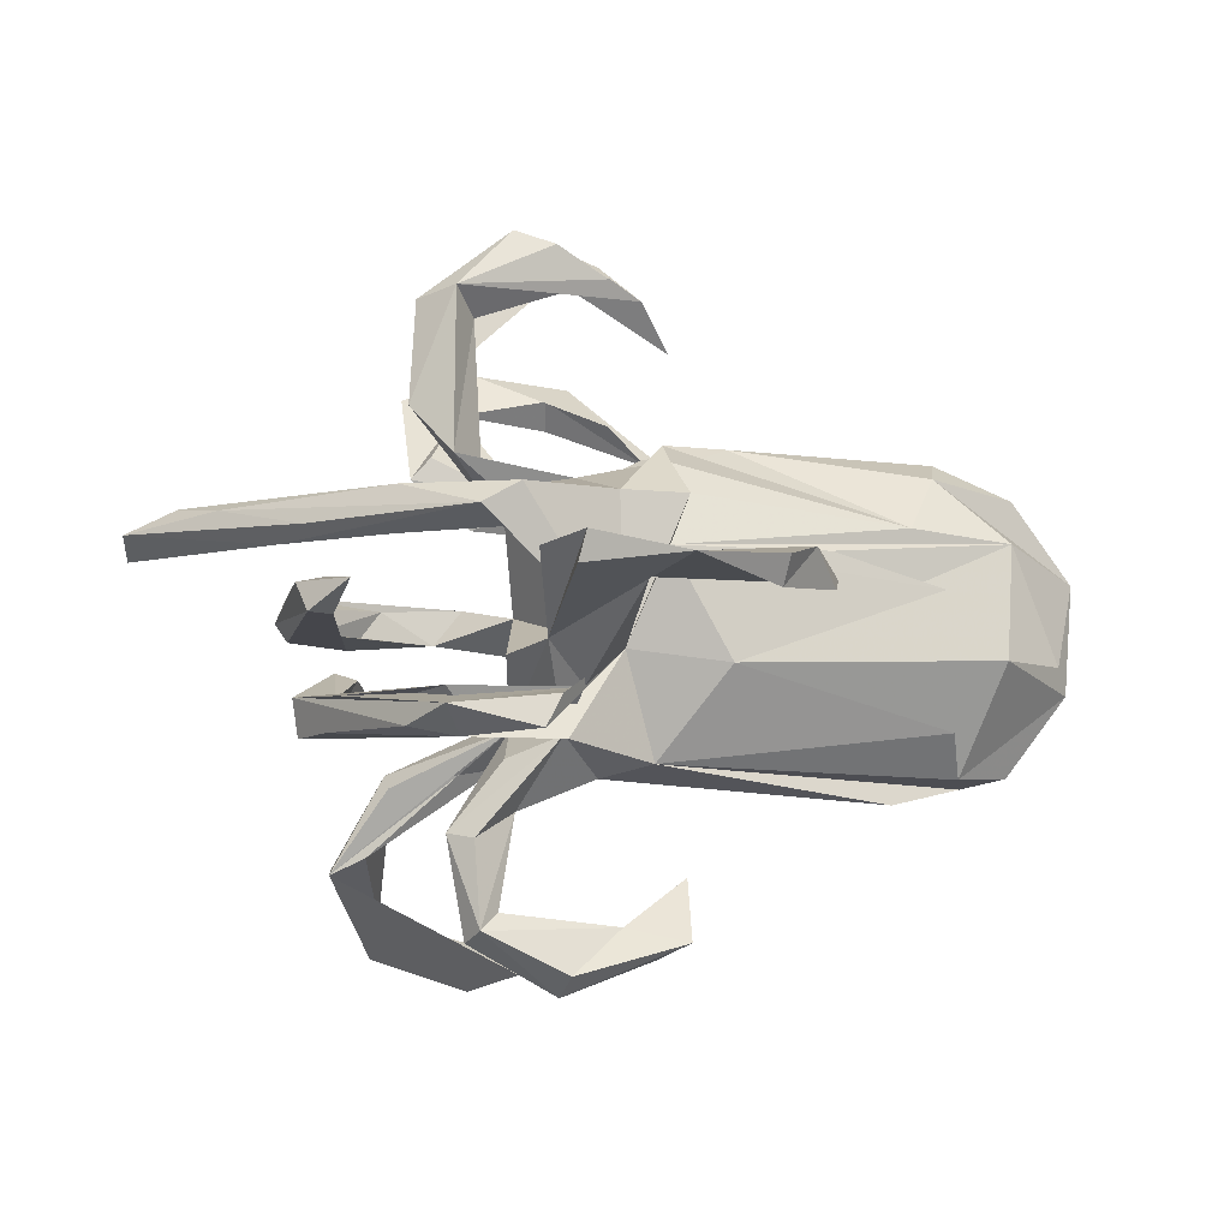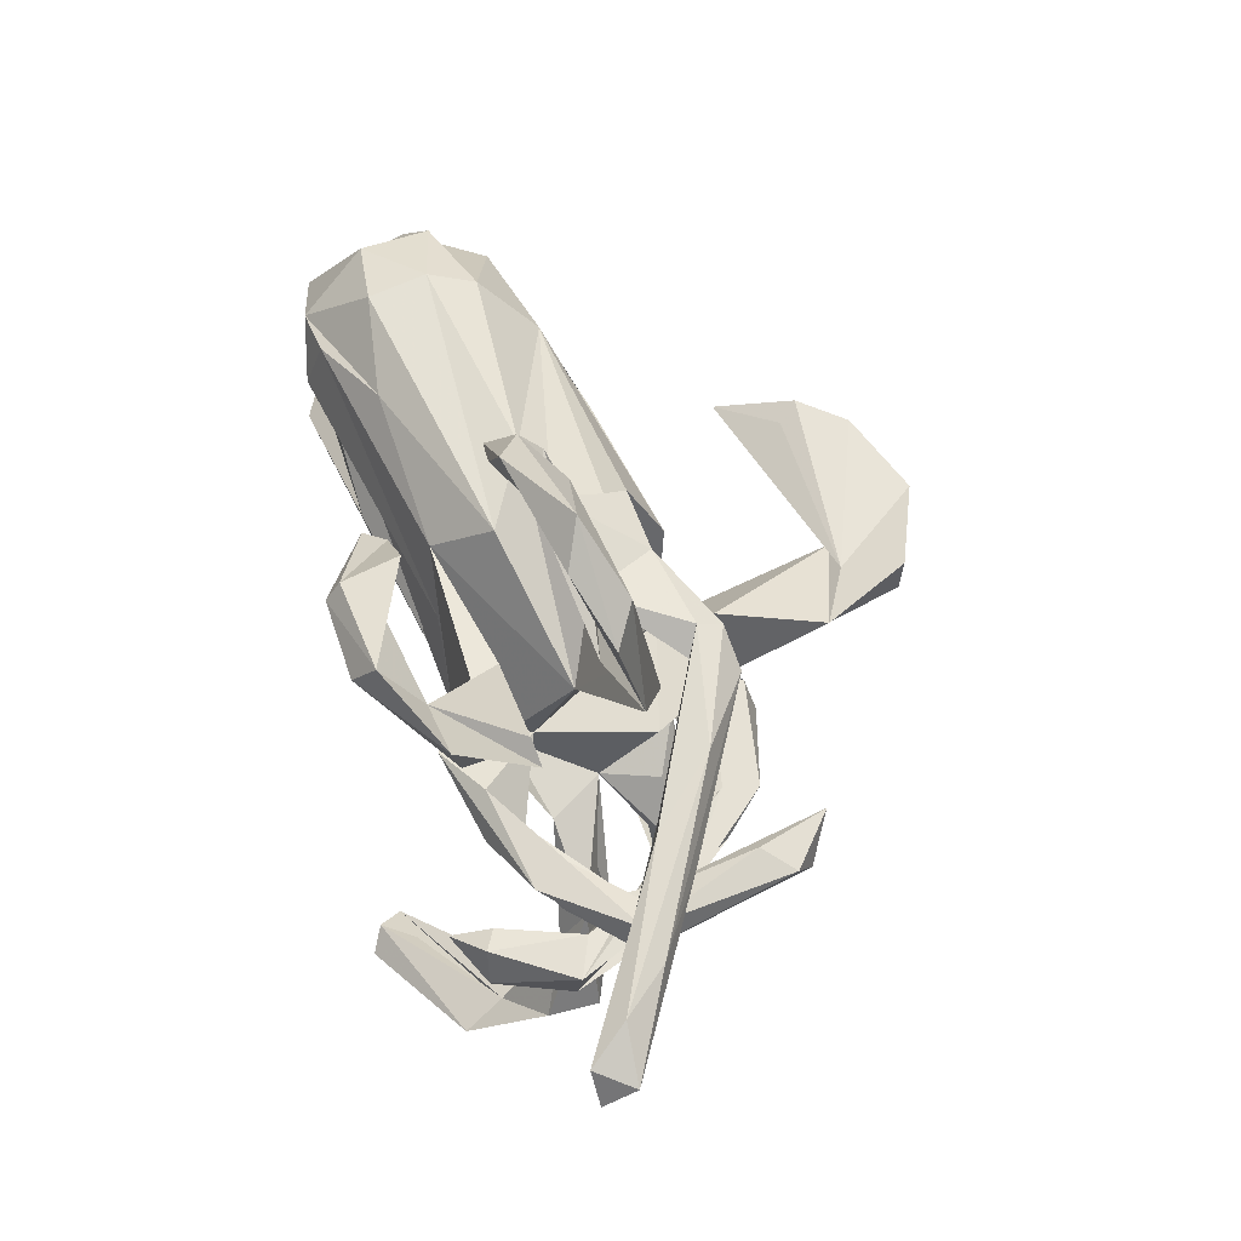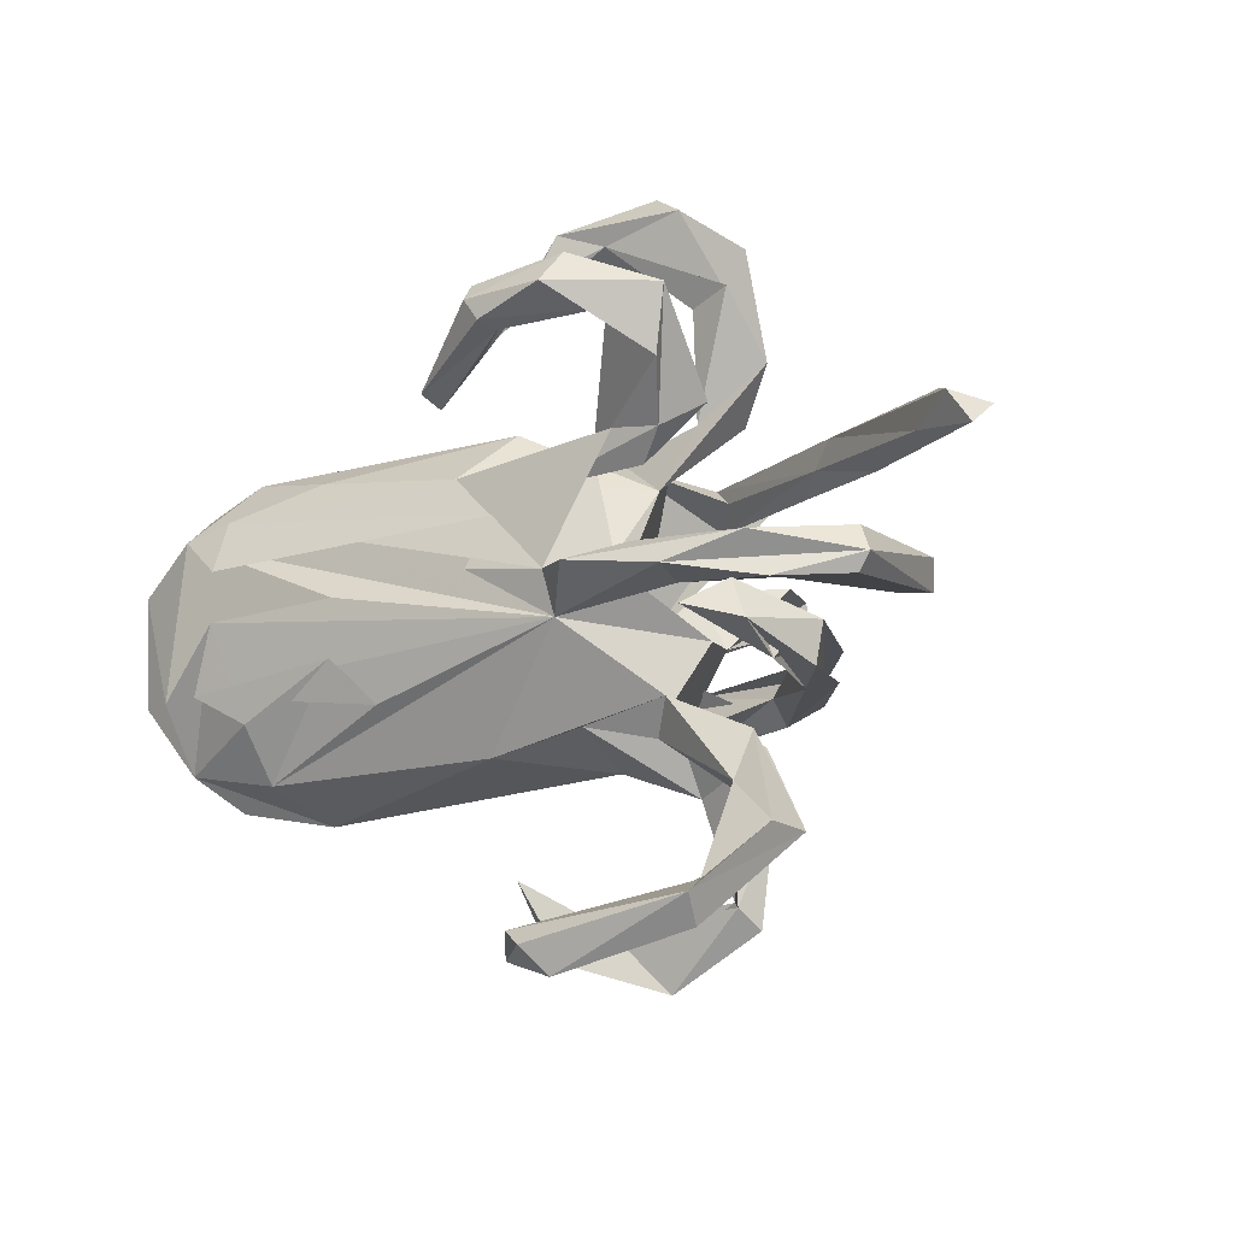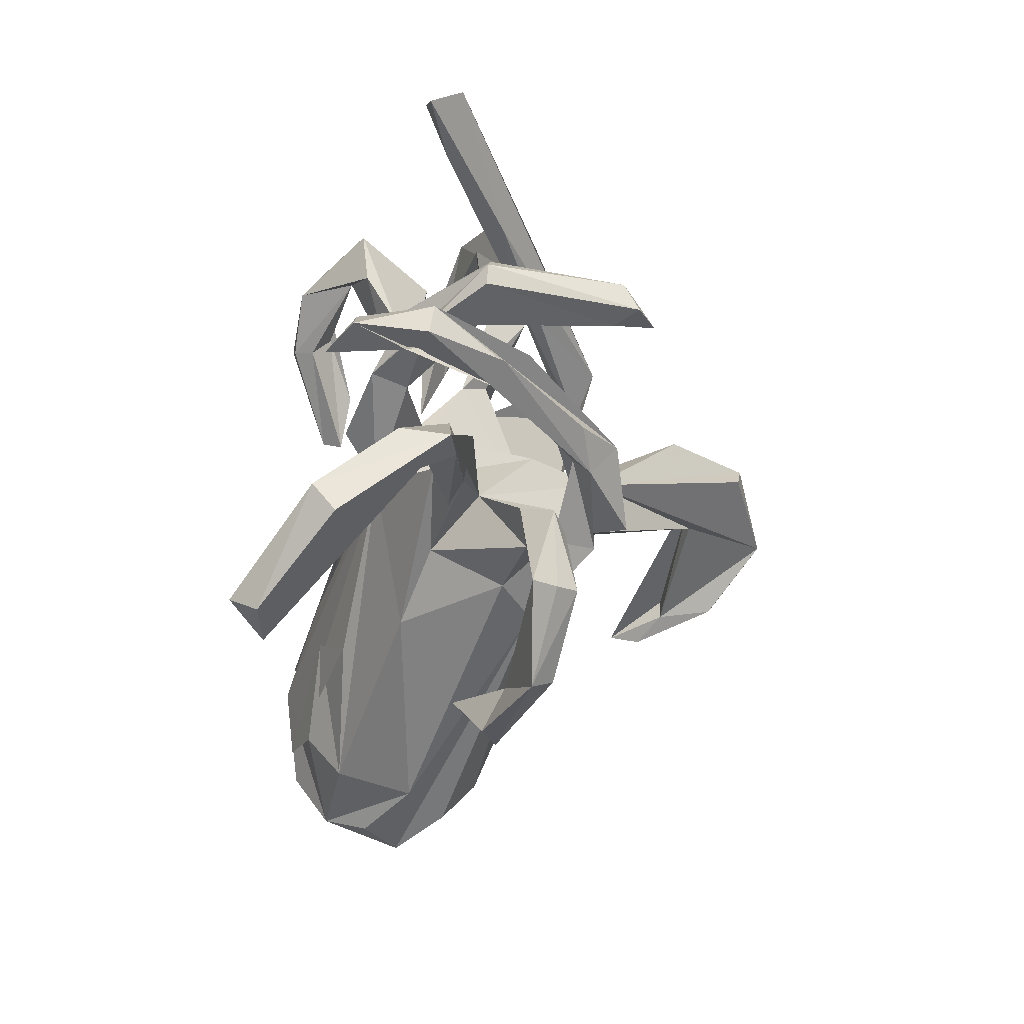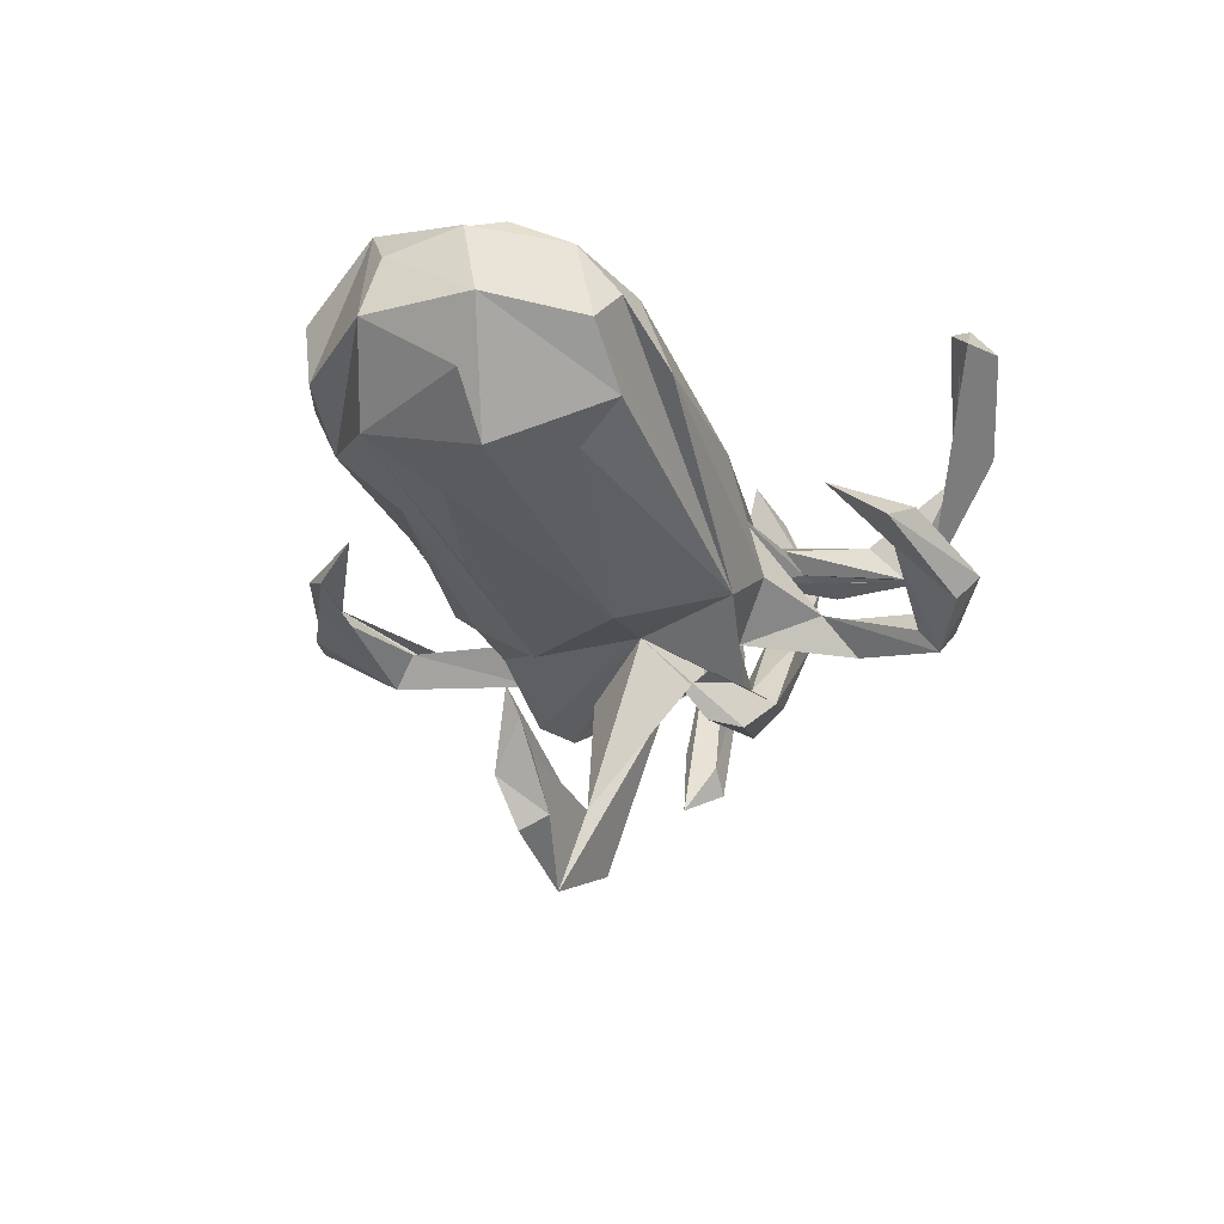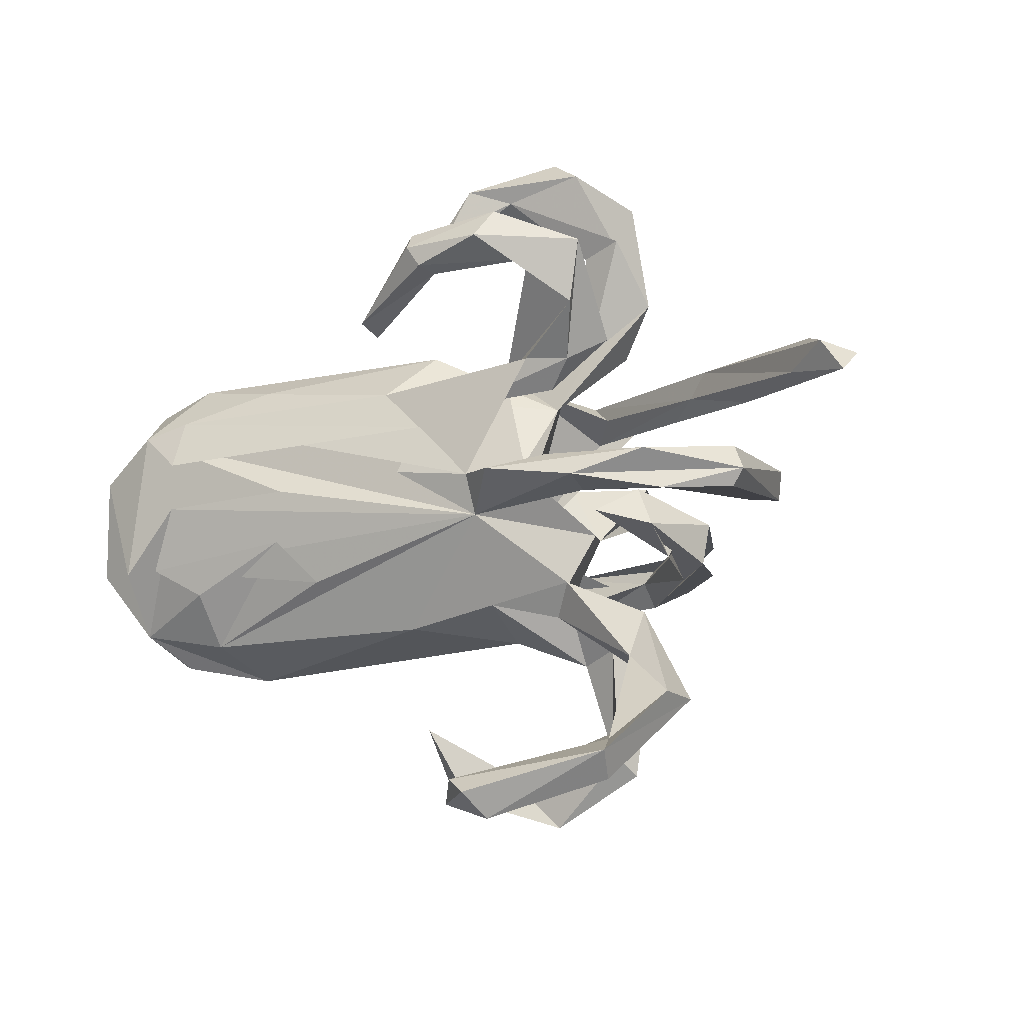
<metadata>
{"format":"obj","ext":"obj","renderer":"f3d","projection":"perspective","resolution":1024,"background":"white","views":[{"elev":-2.7,"azim":172.8,"up":"+Y"},{"elev":61.6,"azim":71.9,"up":"+Y"},{"elev":-14.9,"azim":34.4,"up":"+Y"},{"elev":-53.2,"azim":79.8,"up":"+Y"},{"elev":-26.7,"azim":-66.4,"up":"+Z"},{"elev":-13.5,"azim":28.6,"up":"+Y"}]}
</metadata>
<code>
v 0.8146 0.1022 0.1812
v 0.8206 0.1439 0.1258
v 0.7763 0.1574 0.1846
v 0.7305 0.1866 0.1161
v 0.6639 0.1792 0.0355
v 0.4775 0.1967 -0.01384
v 0.7027 0.1239 0.135
v 0.5257 0.1521 -0.06008
v 0.5395 0.04884 -0.2196
v 0.5685 0.1223 0.007271
v 0.5492 -0.03625 0.03439
v 0.5509 0.03832 0.02854
v 0.5211 0.001859 -0.2504
v 0.4564 0.05291 -0.2942
v 0.4891 0.06074 -0.1735
v 0.5699 -0.005281 0.03616
v 0.4431 0.1539 -0.02607
v 0.5305 -0.1931 0.1306
v 0.5065 -0.02259 -0.000527
v 0.4805 -0.000263 -0.2107
v 0.5402 -0.1241 0.124
v 0.4693 -0.124 -0.05699
v 0.4878 -0.1832 -0.009662
v 0.4514 -0.0458 0.1243
v 0.4671 -0.08026 0.2533
v 0.48 -0.1813 0.1631
v 0.4701 -0.1272 0.09202
v 0.4944 0.01984 0.01929
v 0.4269 -0.1838 -0.01798
v 0.4791 -0.417 0.07877
v 0.3941 0.01852 0.1114
v 0.2538 0.1756 -0.223
v 0.4939 -0.1437 0.2596
v 0.475 -0.4135 0.1654
v 0.4286 -0.026 0.08733
v 0.4198 -0.3884 0.06091
v 0.4082 -0.1193 0.3003
v 0.3917 -0.4965 0.2226
v 0.3671 -0.1729 -0.173
v 0.3806 -0.3379 0.1147
v 0.4307 -0.1288 0.007668
v 0.4187 -0.5251 0.2951
v 0.2886 0.2026 0.1667
v 0.3567 0.3484 -0.03581
v 0.3844 -0.2738 0.02788
v 0.2798 0.5475 -0.03976
v 0.3454 0.2421 0.1183
v 0.3826 0.1347 -0.0944
v 0.389 -0.2537 0.0706
v 0.343 0.5272 0.001476
v 0.2576 0.3671 0.259
v 0.3153 -0.023 0.2072
v 0.276 -0.1482 -0.1724
v 0.4283 -0.09287 0.2324
v 0.2474 0.4985 0.007641
v 0.4048 -0.5686 0.253
v 0.2866 0.2676 -0.08273
v 0.3089 -0.1373 -0.2479
v 0.3186 0.4678 0.01995
v 0.283 -0.1894 -0.2024
v 0.3006 -0.3414 -0.1301
v 0.3781 0.2116 -0.129
v 0.271 -0.515 -0.1386
v 0.2426 0.1575 0.1374
v 0.3294 0.2847 0.2337
v 0.2452 0.6033 0.04143
v 0.1398 0.198 0.1239
v 0.2307 -0.6348 0.3544
v 0.4343 0.01991 0.1628
v 0.2569 -0.348 -0.1581
v 0.2527 -0.4829 -0.1001
v 0.2697 -0.252 0.02606
v 0.2105 0.1762 -0.1543
v 0.3546 0.3908 0.2507
v 0.1827 0.6468 0.008348
v 0.3535 -0.5358 0.2382
v 0.2493 -0.4926 -0.1778
v 0.1787 0.09592 -0.3967
v 0.188 -0.3095 -0.1016
v 0.3046 -0.1084 -0.1843
v 0.3108 0.2799 0.124
v 0.1119 0.6234 -0.002739
v 0.1726 0.2087 -0.1782
v 0.1359 0.06136 -0.5313
v 0.1893 -0.1787 -0.01476
v 0.1752 0.007502 0.0863
v 0.1587 -0.1758 -0.2953
v 0.2093 -0.5939 0.4015
v 0.2043 -0.2424 0.04346
v 0.2378 0.2649 -0.01994
v 0.1234 0.1116 -0.5415
v 0.1697 0.1429 -0.2031
v 0.2534 0.02446 0.1867
v 0.1803 0.1859 -0.02511
v 0.1497 -0.03709 -0.2418
v 0.2184 -0.4663 -0.1459
v 0.2123 -0.5676 0.325
v 0.1164 -0.1863 -0.1645
v 0.2039 -0.05886 -0.1118
v 0.2068 -0.2249 -0.1173
v 0.08358 0.08009 -0.4524
v 0.103 -0.5665 -0.1623
v 0.1874 0.2119 -0.2155
v 0.1947 0.1543 0.02253
v 0.02027 0.04601 -0.4588
v 0.13 -0.1222 -0.283
v 0.08525 0.2329 -0.03559
v 0.2407 -0.1869 0.0782
v 0.2001 0.3933 0.3526
v 0.2544 -0.2871 -0.07832
v 0.3054 -0.0371 0.1406
v 0.1003 -0.06447 0.1672
v 0.01311 -0.4945 -0.09459
v 0.1678 0.03552 0.1058
v 0.09108 -0.1118 -0.2327
v 0.08908 -0.1508 0.1123
v 0.07341 -0.2091 0.0554
v 0.09866 0.348 0.3157
v 0.1008 0.397 0.283
v 0.09992 -0.5291 -0.1377
v 0.2214 0.444 0.3181
v 0.1079 0.5711 0.04718
v 0.09267 0.06636 -0.2378
v 0.08641 0.356 0.3501
v 0.09551 0.006124 0.1937
v 0.1175 -0.1929 -0.2424
v 0.1422 -0.6051 0.3369
v 0.02623 0.2047 -0.1555
v 0.06243 0.1429 0.1654
v 0.1585 -0.000756 0.2362
v 0.03338 0.5984 0.07464
v 0.2086 0.2121 0.1743
v 0.01929 -0.04996 -0.1683
v -0.02614 0.07495 -0.6108
v -0.03344 0.5354 0.03061
v 0.05305 -0.2572 -0.082
v -0.173 0.07574 -0.5616
v 0.1192 -0.6039 -0.1218
v 0.1714 -0.5689 0.3779
v -0.04791 0.1131 -0.2018
v 0.06282 0.3919 0.3534
v 2.4e-05 0.3486 0.2258
v -0.009067 0.5231 0.0811
v 0.02193 0.5683 0.007201
v -0.06088 0.2893 -0.02349
v -0.08785 0.2 -0.1525
v -0.04302 -0.5507 -0.06397
v -0.07194 0.278 0.2311
v -0.09868 -0.5203 -0.09737
v -0.1978 0.08462 -0.4509
v -0.04589 0.02544 0.2005
v -0.08399 0.4531 0.07003
v -0.2269 0.09197 -0.486
v -0.1023 -0.4194 -0.01878
v -0.0306 -0.2329 -0.1482
v -0.2813 0.009519 0.2341
v -0.1642 0.02731 -0.539
v 0.05839 0.423 0.3283
v -0.1483 -0.07282 -0.2133
v -0.08499 0.2971 0.2662
v -0.03954 0.2749 0.07341
v -0.2953 -0.08303 0.2206
v -0.204 0.03904 -0.4497
v -0.2694 0.03026 -0.4164
v -0.2829 0.04847 -0.3652
v -0.1708 0.2856 -0.005079
v -0.06325 0.2526 -0.1069
v -0.5144 0.08334 0.2572
v -0.01087 0.1113 0.1805
v -0.2312 -0.1586 0.1787
v -0.3149 0.1083 -0.1613
v -0.5241 -0.1835 -0.1267
v -0.5112 0.2374 -0.03856
v -0.07523 -0.2464 0.08722
v -0.5445 -0.26 -0.06729
v -0.09378 0.1882 0.1647
v -0.5216 0.2596 0.1372
v -0.4507 -0.3033 0.01243
v -0.4666 -0.2565 0.1494
v -0.4718 -0.1666 0.2152
v -0.3604 0.2264 0.1691
v -0.4551 0.1491 -0.1233
v -0.5087 0.04824 -0.1413
v -0.5299 0.2674 0.03827
v -0.611 -0.06623 -0.1406
v -0.6564 0.2051 0.002524
v -0.5584 -0.1157 0.2409
v -0.6404 0.2264 0.1199
v -0.5096 0.1714 0.2273
v -0.5065 -0.005638 0.2659
v -0.6314 -0.2238 0.1559
v -0.5843 -0.2786 0.08071
v -0.5951 0.1502 0.2331
v -0.6373 -0.113 0.2236
v -0.6322 0.127 -0.08754
v -0.7069 0.0784 0.2036
v -0.6458 -0.2595 0.0107
v -0.7155 -0.07558 -0.06736
v -0.7453 -0.09459 0.1533
v -0.7551 -0.1215 0.02723
v -0.7647 0.06485 0.02434
v -0.7573 0.03242 0.1232
f 193 112 169
f 151 169 112
f 168 193 169
f 156 112 193
f 125 151 112
f 125 169 151
f 187 112 190
f 156 190 112
f 180 187 190
f 170 112 187
f 49 30 85
f 45 85 30
f 108 49 85
f 34 30 49
f 112 111 52
f 24 52 111
f 130 112 52
f 86 111 112
f 125 130 86
f 93 86 130
f 114 125 86
f 130 125 112
f 41 27 21
f 25 21 27
f 19 111 35
f 31 35 111
f 31 19 35
f 24 111 19
f 16 52 24
f 80 41 21
f 26 27 41
f 40 34 49
f 108 40 49
f 38 34 40
f 36 38 40
f 30 38 36
f 89 36 40
f 109 65 74
f 43 74 65
f 121 109 74
f 51 65 109
f 51 121 74
f 141 109 121
f 124 51 109
f 141 124 109
f 118 51 124
f 119 51 118
f 160 118 124
f 142 158 121
f 141 121 158
f 119 142 121
f 148 158 142
f 160 141 158
f 160 124 141
f 67 65 51
f 132 65 67
f 3 1 2
f 10 2 1
f 4 3 2
f 7 1 3
f 6 7 3
f 17 1 7
f 5 4 2
f 6 3 4
f 201 196 186
f 188 186 196
f 173 201 186
f 202 196 201
f 201 173 195
f 182 195 173
f 198 201 195
f 166 107 128
f 83 128 107
f 133 107 94
f 57 94 107
f 104 94 57
f 83 73 17
f 92 17 73
f 6 83 17
f 107 73 83
f 48 17 92
f 107 92 73
f 7 6 17
f 62 83 6
f 186 188 184
f 177 184 188
f 173 186 184
f 166 173 184
f 161 166 184
f 182 173 166
f 145 182 166
f 167 182 145
f 128 145 166
f 145 146 167
f 182 167 146
f 128 146 145
f 90 57 107
f 55 46 57
f 44 57 46
f 90 55 57
f 135 46 144
f 55 144 46
f 122 135 144
f 82 46 135
f 75 46 82
f 75 82 135
f 50 46 75
f 200 175 197
f 155 197 175
f 115 58 106
f 87 106 58
f 133 115 106
f 22 58 115
f 60 87 58
f 133 106 87
f 185 195 159
f 171 159 195
f 175 185 159
f 198 195 185
f 105 115 133
f 95 115 105
f 134 95 105
f 171 140 183
f 159 183 140
f 159 171 183
f 195 140 171
f 133 159 140
f 146 133 140
f 123 105 133
f 95 123 133
f 78 123 95
f 78 105 123
f 28 14 20
f 13 20 14
f 19 28 20
f 15 14 28
f 195 182 140
f 146 140 182
f 128 103 133
f 32 133 103
f 146 128 133
f 83 103 128
f 62 32 103
f 92 133 32
f 165 164 163
f 157 163 164
f 150 165 163
f 153 164 165
f 101 150 163
f 101 165 150
f 20 24 19
f 11 24 20
f 24 11 16
f 13 16 11
f 104 57 44
f 50 44 46
f 86 99 133
f 95 133 99
f 104 86 133
f 112 99 86
f 131 66 75
f 50 75 66
f 135 131 75
f 122 66 131
f 122 144 55
f 59 122 55
f 44 66 122
f 143 122 131
f 44 122 59
f 152 131 135
f 152 122 143
f 152 143 131
f 50 66 44
f 90 44 59
f 152 135 122
f 90 59 55
f 104 44 90
f 133 94 104
f 107 104 90
f 161 104 166
f 107 166 104
f 176 104 161
f 177 161 184
f 181 161 177
f 196 199 191
f 200 191 199
f 194 196 191
f 202 199 196
f 194 193 196
f 188 196 193
f 156 193 194
f 194 191 190
f 180 190 191
f 156 194 190
f 93 31 111
f 28 19 31
f 69 12 93
f 31 93 12
f 130 69 93
f 16 12 69
f 31 12 28
f 15 28 12
f 9 12 16
f 52 16 69
f 189 168 169
f 189 193 168
f 169 125 189
f 176 189 125
f 129 125 67
f 114 67 125
f 64 129 67
f 132 125 129
f 104 114 86
f 176 67 114
f 10 1 17
f 48 10 17
f 181 193 189
f 132 176 125
f 181 189 176
f 161 181 176
f 67 176 132
f 32 2 10
f 48 32 10
f 8 2 32
f 176 114 104
f 149 113 102
f 77 102 113
f 138 149 102
f 113 120 96
f 71 96 120
f 77 113 96
f 138 102 77
f 79 77 96
f 70 77 79
f 110 79 96
f 77 70 61
f 98 61 70
f 63 77 61
f 98 70 79
f 100 61 98
f 85 100 98
f 85 61 100
f 197 155 192
f 178 192 155
f 191 197 192
f 172 155 175
f 136 178 155
f 98 136 155
f 126 98 155
f 79 136 98
f 85 98 95
f 115 95 98
f 60 39 23
f 18 23 39
f 18 60 23
f 58 39 60
f 191 200 197
f 200 201 185
f 198 185 201
f 175 200 185
f 202 201 200
f 99 85 95
f 112 85 99
f 115 80 22
f 21 22 80
f 53 80 115
f 58 21 39
f 18 39 21
f 22 21 58
f 20 13 11
f 199 202 200
f 43 132 129
f 64 43 129
f 65 132 43
f 47 43 64
f 47 64 67
f 81 47 67
f 147 149 138
f 178 136 174
f 117 174 136
f 179 178 174
f 191 192 178
f 85 110 61
f 71 61 110
f 79 110 85
f 149 154 113
f 147 113 154
f 147 154 149
f 96 71 110
f 63 61 71
f 138 63 71
f 138 77 63
f 113 71 120
f 138 113 147
f 113 138 71
f 62 6 4
f 5 62 4
f 8 5 2
f 51 47 81
f 51 81 67
f 74 43 47
f 51 74 47
f 160 158 148
f 118 160 148
f 119 148 142
f 179 191 178
f 180 191 179
f 112 179 174
f 108 174 117
f 117 85 72
f 45 72 85
f 89 117 72
f 79 85 117
f 36 89 72
f 108 117 89
f 30 72 45
f 29 60 18
f 33 29 18
f 53 60 29
f 112 116 85
f 108 85 116
f 53 29 41
f 26 41 29
f 80 53 41
f 9 15 12
f 32 5 8
f 177 188 193
f 32 62 5
f 181 177 193
f 101 105 78
f 91 101 78
f 9 13 14
f 98 53 115
f 126 53 98
f 155 159 133
f 159 155 172
f 175 159 172
f 133 87 60
f 60 53 126
f 126 133 60
f 155 133 126
f 91 78 95
f 165 101 153
f 137 153 101
f 163 105 101
f 84 95 134
f 84 91 95
f 134 91 84
f 153 157 164
f 134 163 157
f 134 101 91
f 105 163 134
f 137 134 157
f 137 157 153
f 101 134 137
f 79 117 136
f 9 16 13
f 9 14 15
f 103 83 62
f 92 32 48
f 108 116 112
f 162 170 187
f 179 112 170
f 180 179 162
f 170 162 179
f 187 180 162
f 33 18 21
f 29 33 26
f 37 26 33
f 54 27 26
f 174 108 112
f 89 40 108
f 36 72 30
f 107 133 92
f 111 86 93
f 69 130 52
f 119 118 148
f 51 119 121
f 127 68 88
f 42 88 68
f 139 127 88
f 56 68 127
f 76 127 139
f 42 139 88
f 42 30 34
f 54 25 27
f 37 25 54
f 25 33 21
f 37 33 25
f 37 54 26
f 42 34 38
f 97 38 76
f 127 76 38
f 127 38 30
f 56 30 42
f 68 56 42
f 127 30 56
f 139 42 38
f 139 38 97
f 139 97 76

</code>
